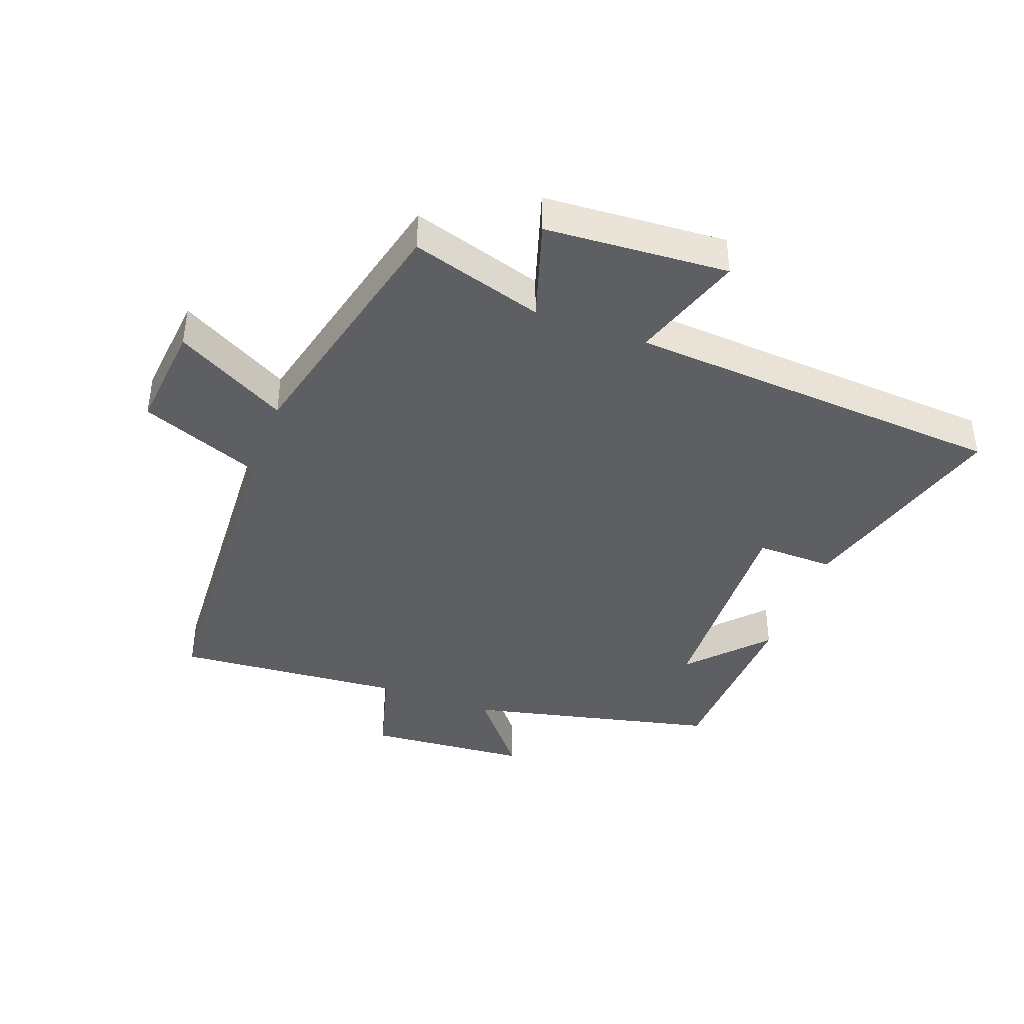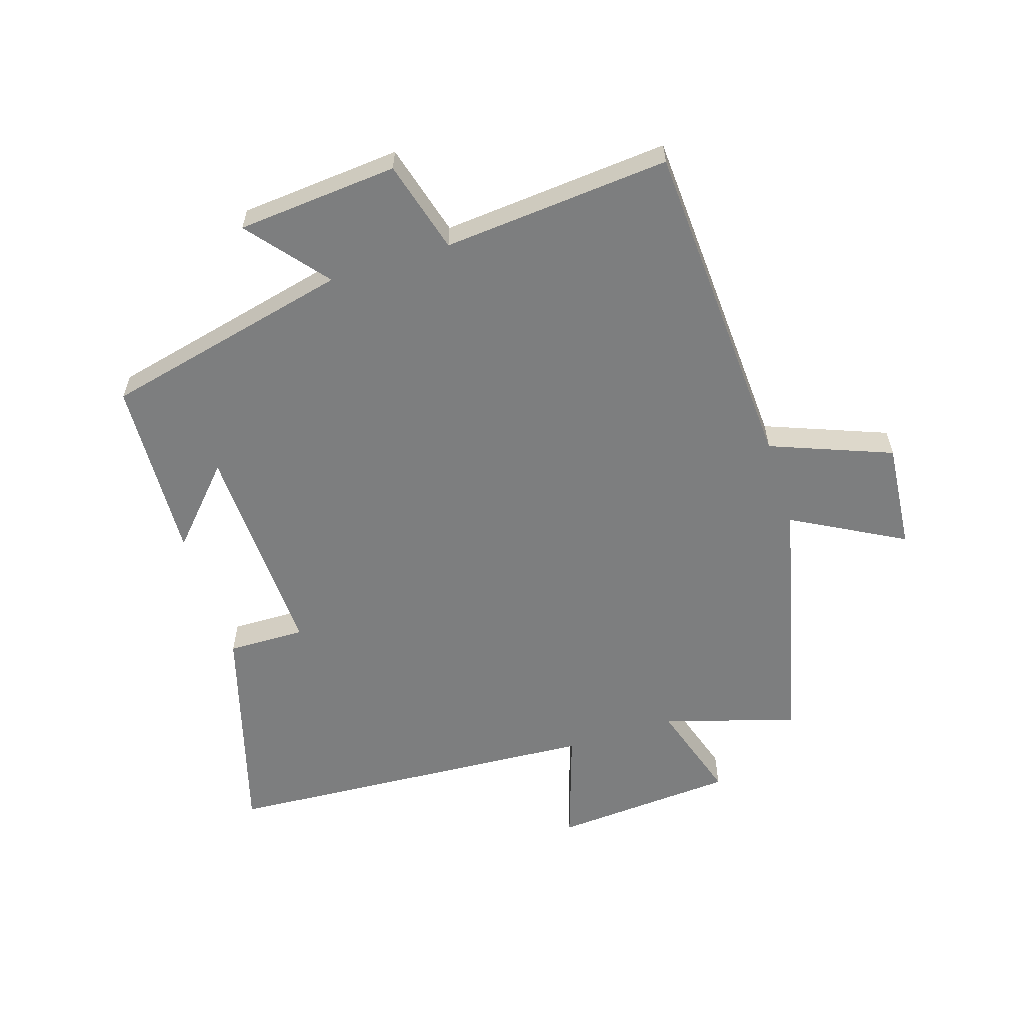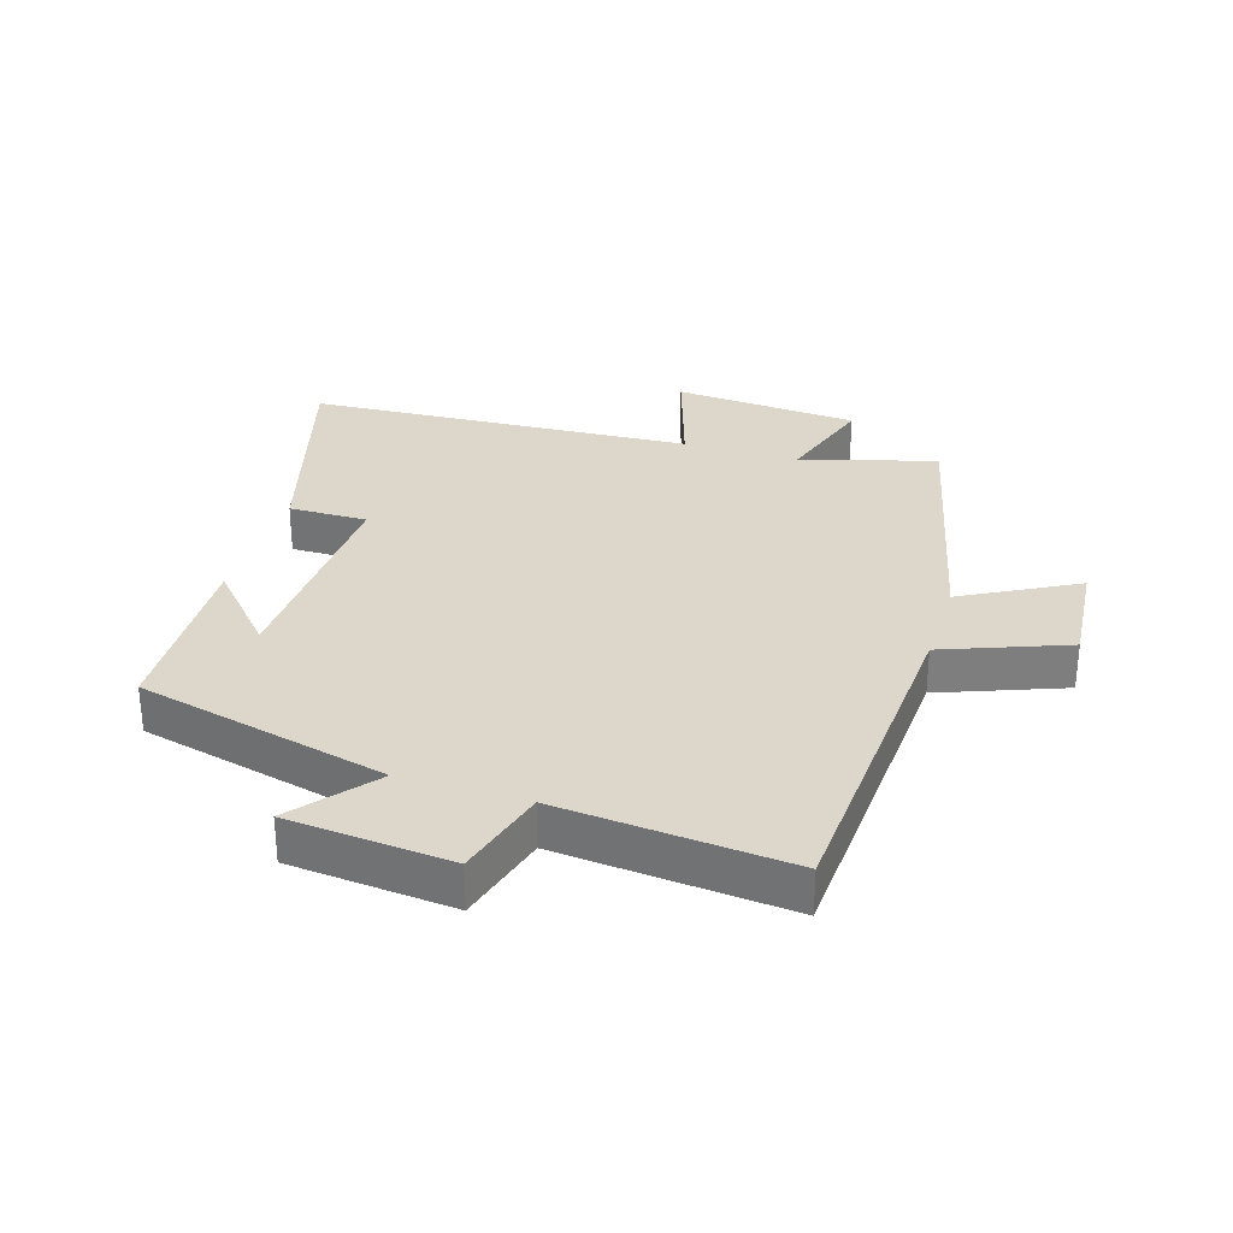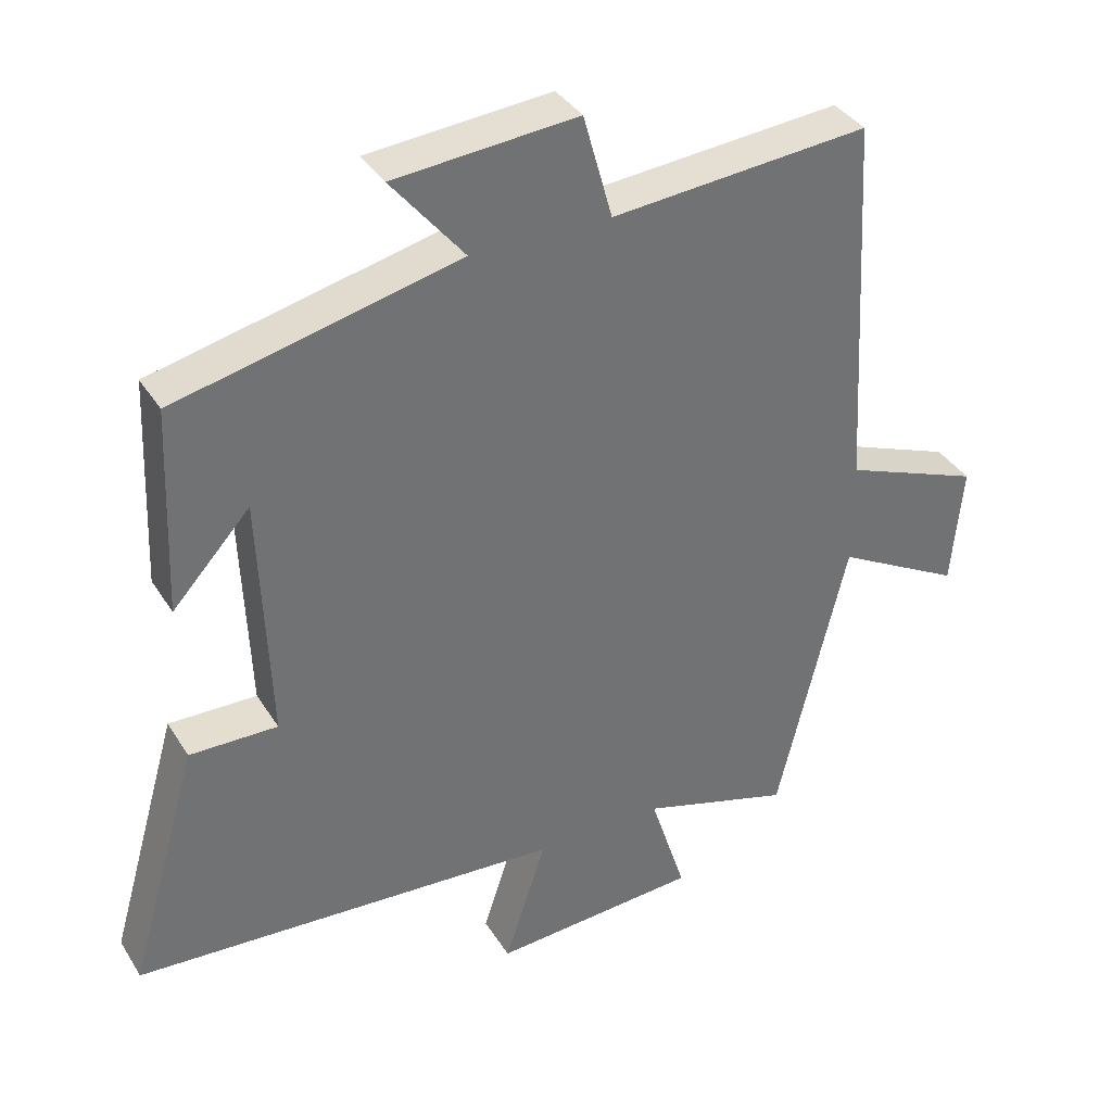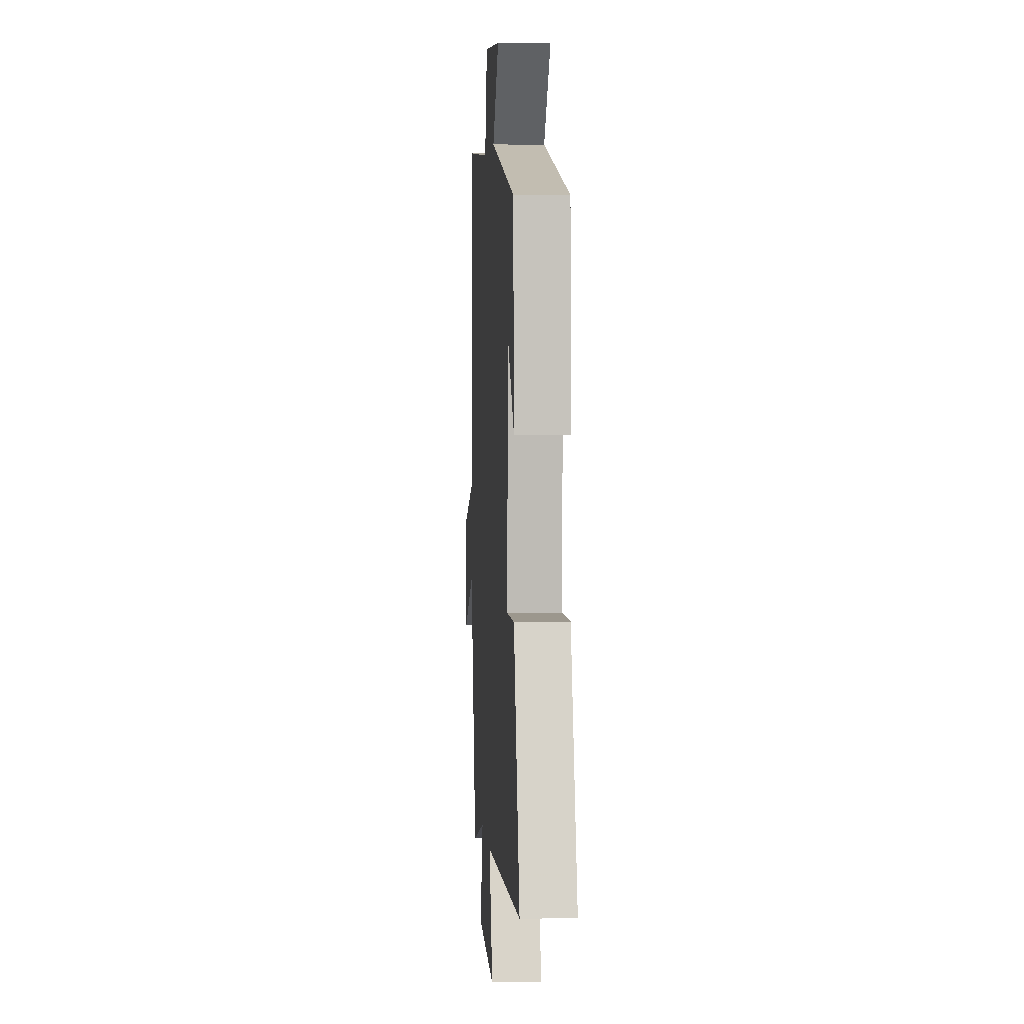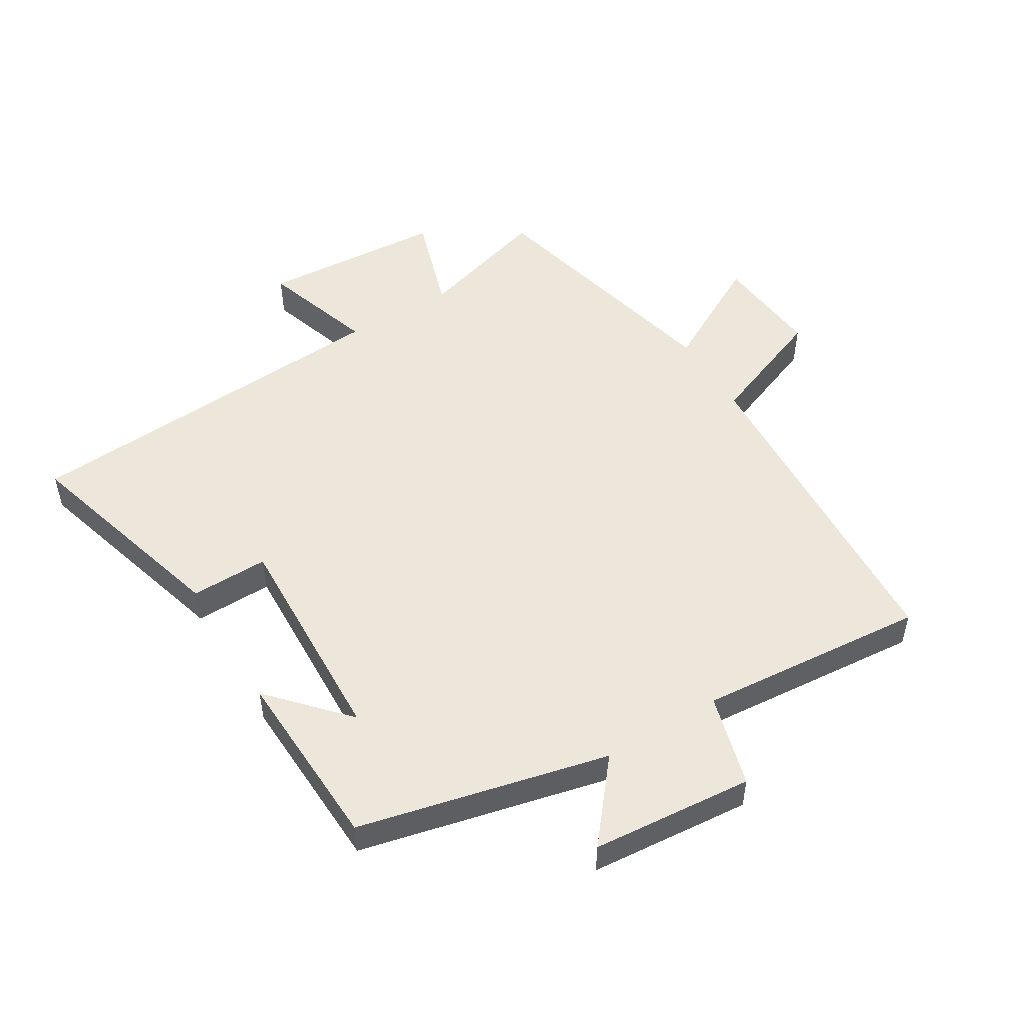
<metadata>
{"format":"obj","ext":"obj","renderer":"f3d","projection":"perspective","resolution":1024,"background":"white","views":[{"elev":-41.0,"azim":159.5,"up":"+Y"},{"elev":-59.3,"azim":17.6,"up":"+Y"},{"elev":30.8,"azim":17.5,"up":"+Y"},{"elev":36.7,"azim":-28.2,"up":"+Z"},{"elev":3.8,"azim":-93.9,"up":"+Z"},{"elev":51.2,"azim":-31.3,"up":"+Y"}]}
</metadata>
<code>
v 0.47 0.07 0.531
v 0.5 0.07 -0.004
v 0.694 0.07 -0.079
v 0.678 0.07 -0.251
v 0.5 0.07 -0.154
v 0.402 0.07 -0.563
v 0.19 0.07 -0.5
v 0.241 0.07 -0.66
v -0.051 0.07 -0.68
v 0.008 0.07 -0.5
v -0.599 0.07 -0.461
v -0.5 0.07 -0.115
v -0.376 0.07 -0.117
v -0.39 0.07 0.235
v -0.5 0.07 0.115
v -0.488 0.07 0.407
v -0.09 0.07 0.5
v -0.193 0.07 0.626
v 0.065 0.07 0.648
v 0.106 0.07 0.5
v 0.47 0 0.531
v 0.5 0 -0.004
v 0.694 0 -0.079
v 0.678 0 -0.251
v 0.5 0 -0.154
v 0.402 0 -0.563
v 0.19 0 -0.5
v 0.241 0 -0.66
v -0.051 0 -0.68
v 0.008 0 -0.5
v -0.599 0 -0.461
v -0.5 0 -0.115
v -0.376 0 -0.117
v -0.39 0 0.235
v -0.5 0 0.115
v -0.488 0 0.407
v -0.09 0 0.5
v -0.193 0 0.626
v 0.065 0 0.648
v 0.106 0 0.5
f 17 18 19 20
f 16 17 20
f 16 20 1 2
f 14 15 16
f 14 16 2
f 13 14 2 3
f 10 11 12 13
f 7 8 9 10
f 7 10 13
f 5 6 7 13
f 3 4 5
f 3 5 13
f 40 39 38 37
f 40 37 36
f 22 21 40 36
f 36 35 34
f 22 36 34
f 23 22 34 33
f 33 32 31 30
f 30 29 28 27
f 33 30 27
f 33 27 26 25
f 25 24 23
f 33 25 23
f 1 21 22 2
f 2 22 23 3
f 3 23 24 4
f 4 24 25 5
f 5 25 26 6
f 6 26 27 7
f 7 27 28 8
f 8 28 29 9
f 9 29 30 10
f 10 30 31 11
f 11 31 32 12
f 12 32 33 13
f 13 33 34 14
f 14 34 35 15
f 15 35 36 16
f 16 36 37 17
f 17 37 38 18
f 18 38 39 19
f 19 39 40 20
f 20 40 21 1

</code>
